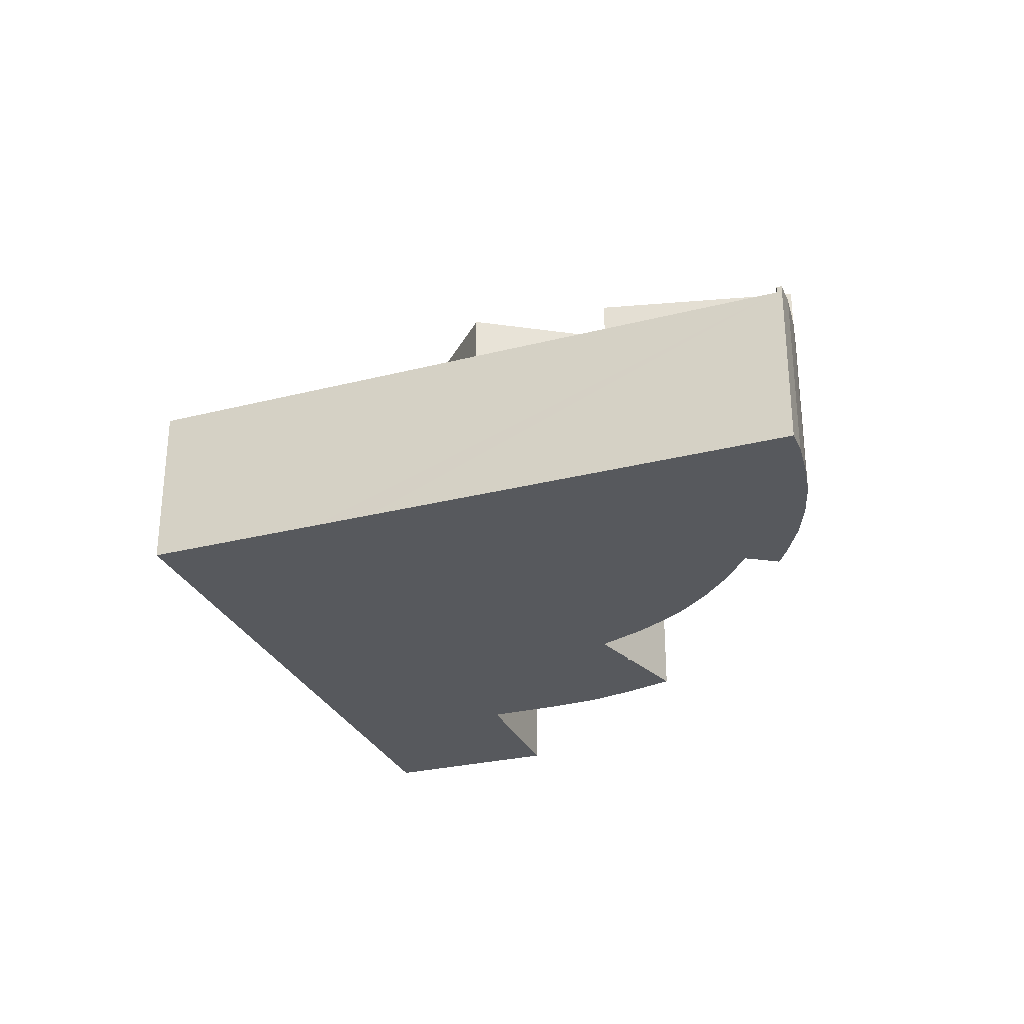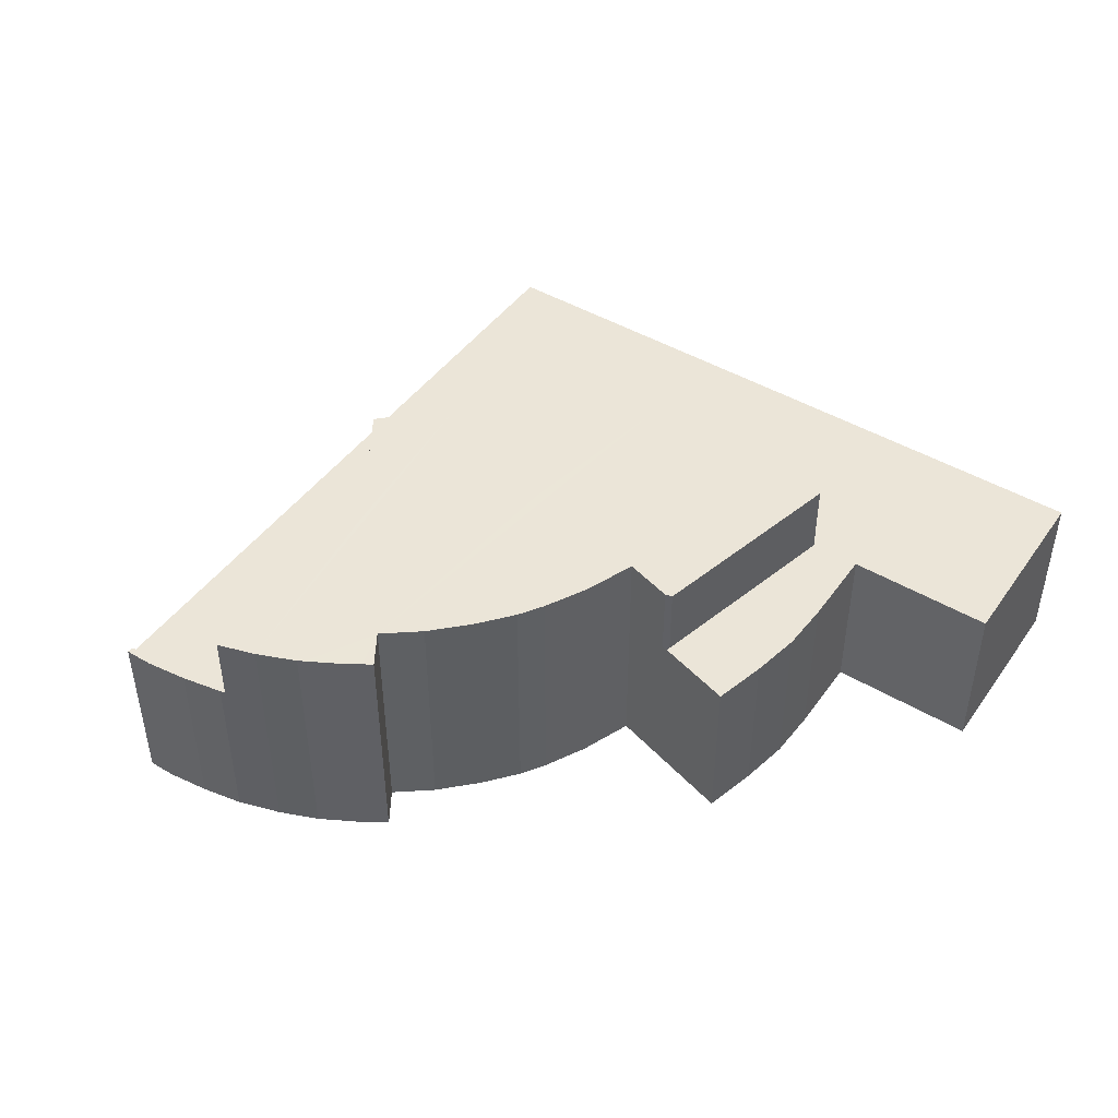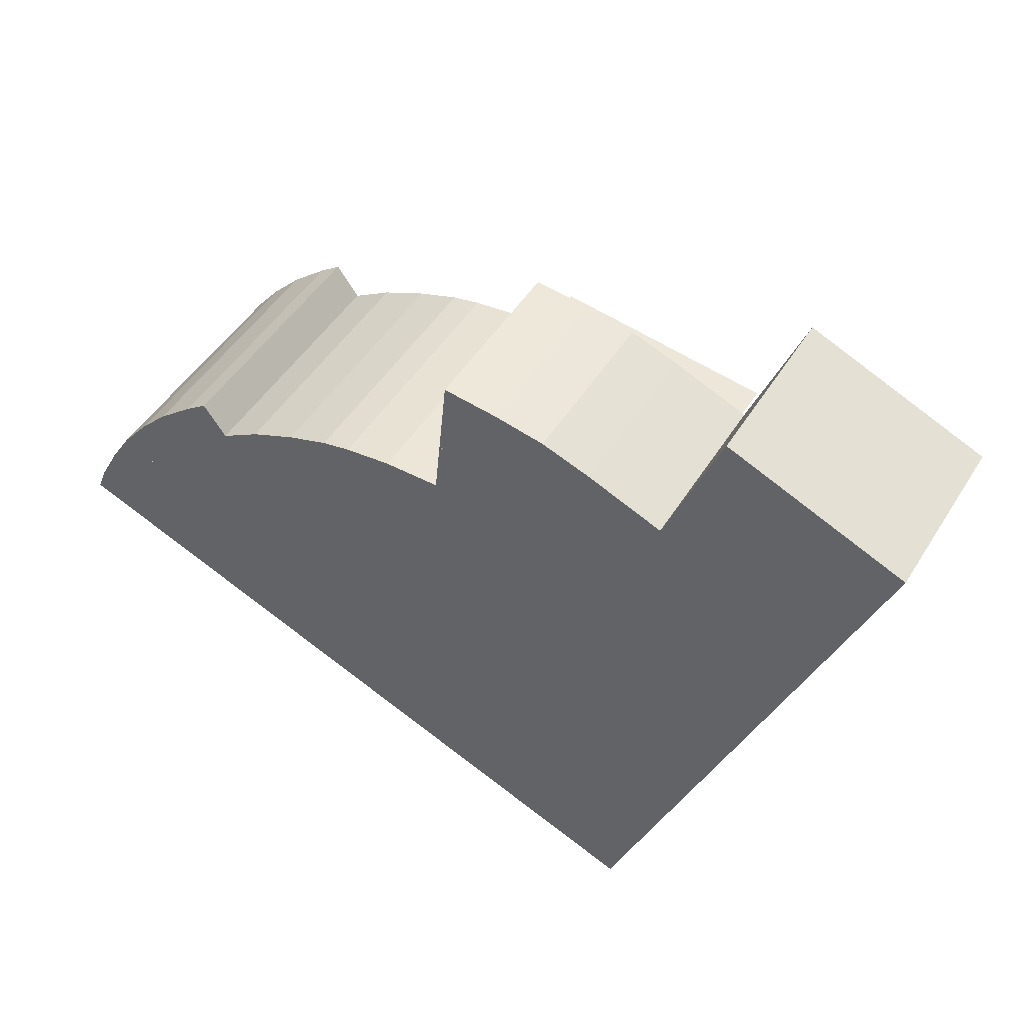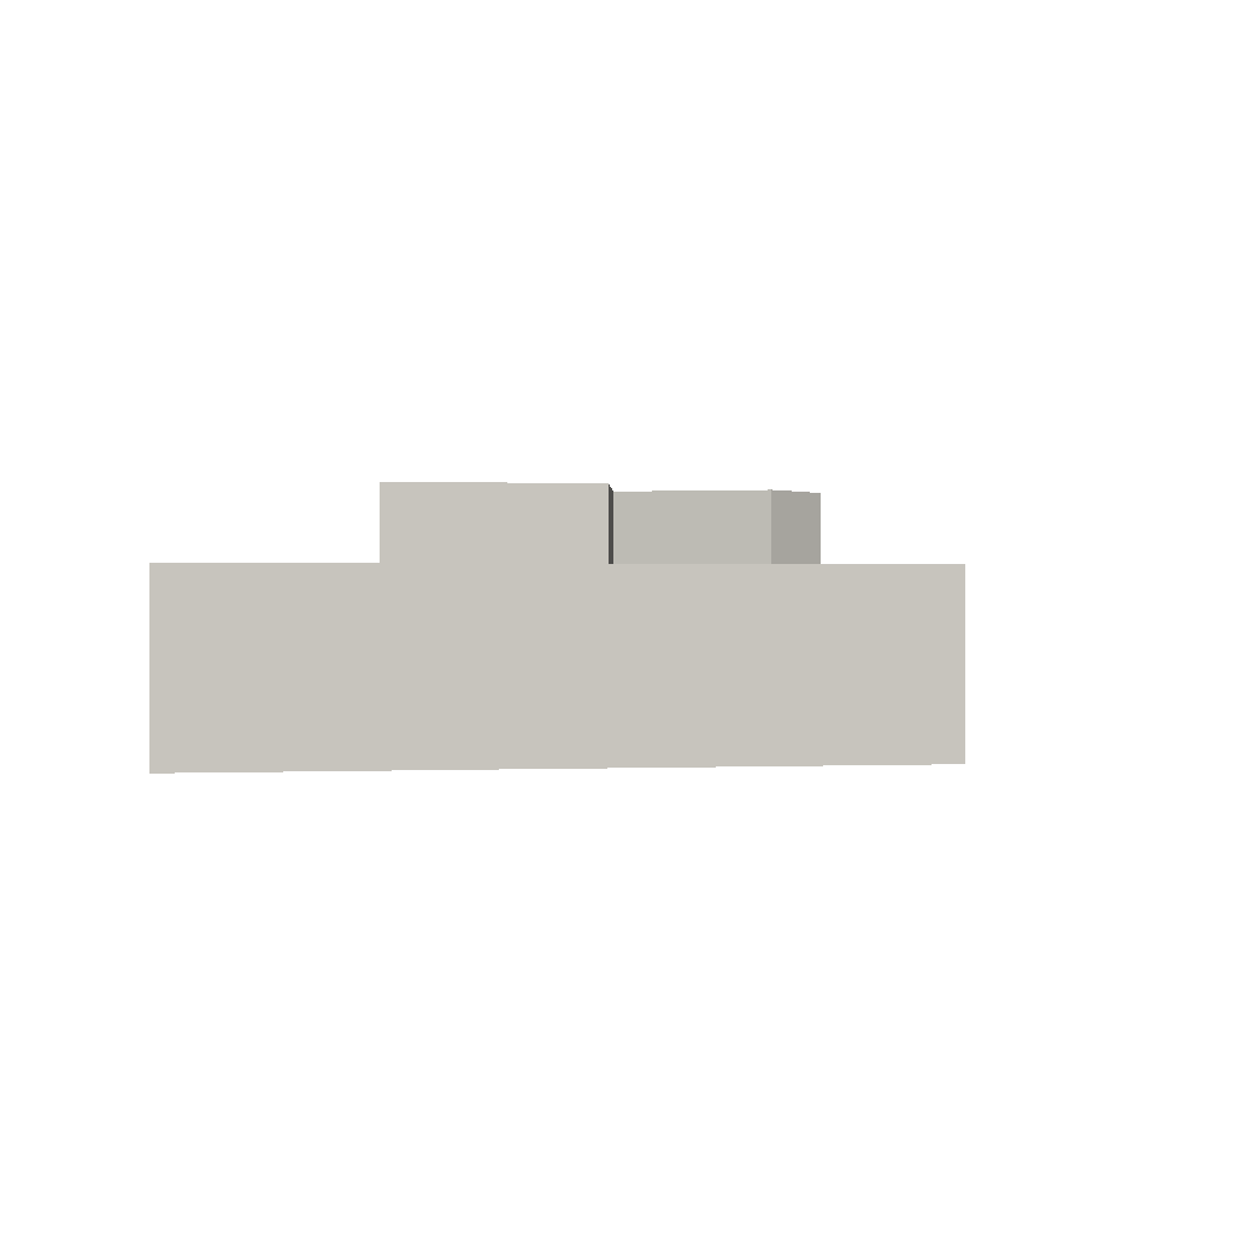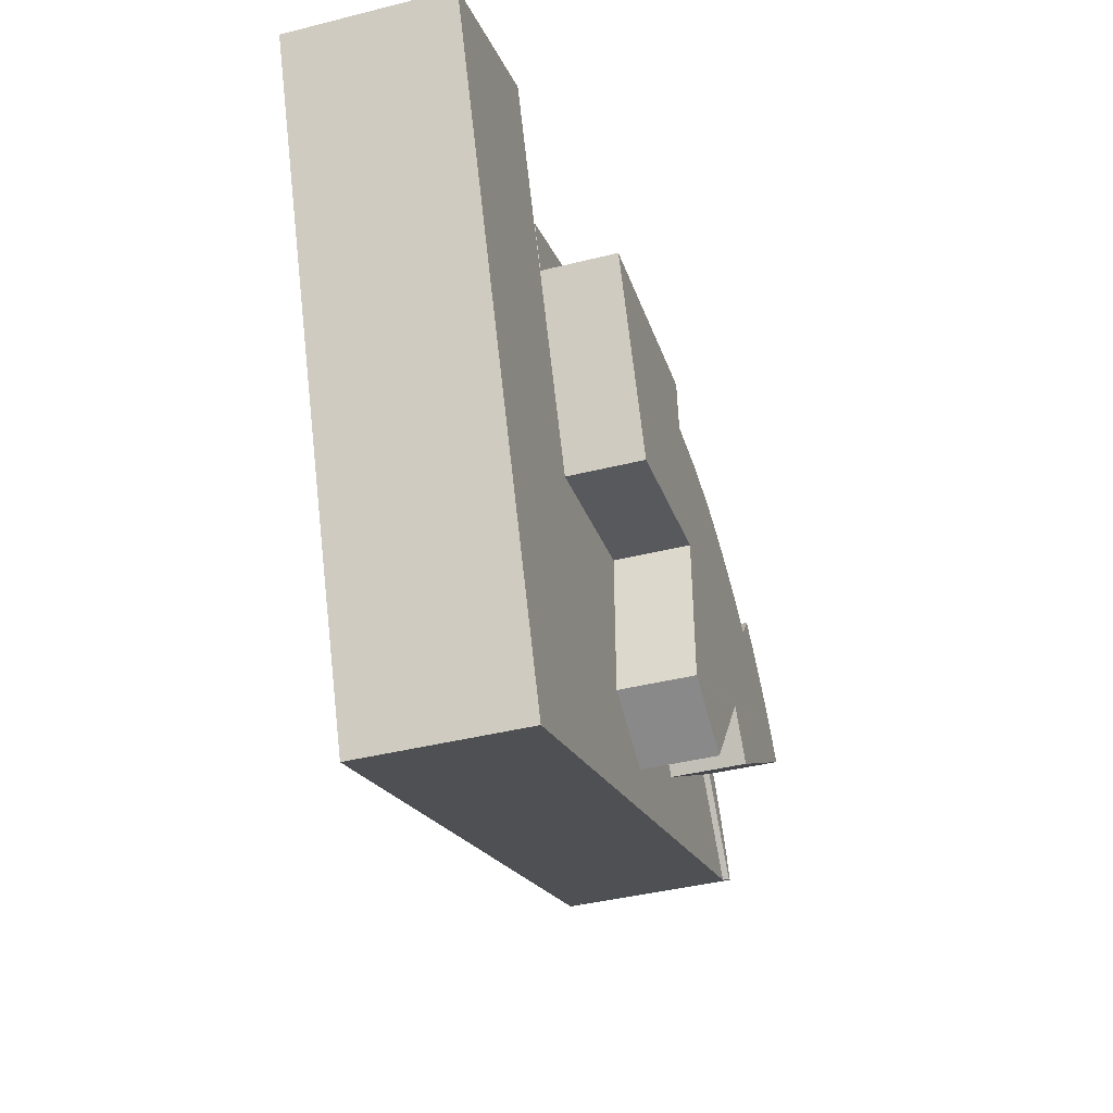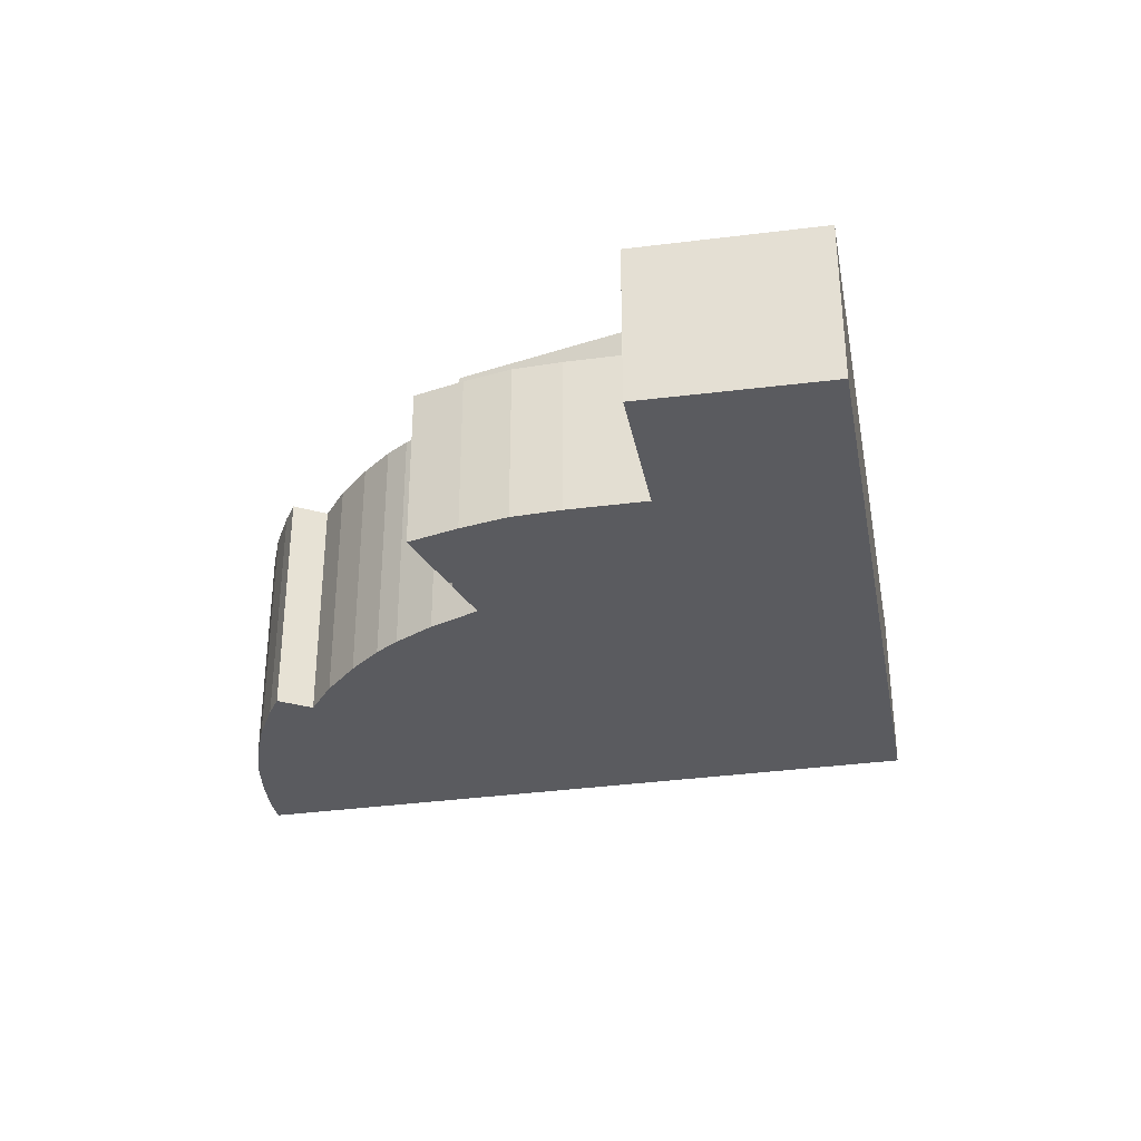
<metadata>
{"format":"obj","ext":"obj","renderer":"f3d","projection":"perspective","resolution":1024,"background":"white","views":[{"elev":-29.0,"azim":-137.2,"up":"+Y"},{"elev":46.0,"azim":-33.9,"up":"+Y"},{"elev":47.5,"azim":30.3,"up":"+Z"},{"elev":0.5,"azim":103.6,"up":"+Y"},{"elev":-41.1,"azim":107.0,"up":"+Z"},{"elev":-33.1,"azim":32.9,"up":"+Y"}]}
</metadata>
<code>
v  0.43 7.567 1.07
v  0.212 7.567 -0.086
v  0 7.567 4.633e-16
v  3.182 7.567 3.75
v  1.28 7.567 2.66
v  2.22 7.567 4.16
v  2.362 7.567 4.335
v  1.28 -1.629e-16 2.66
v  2.22 -2.547e-16 4.16
v  2.362 -2.654e-16 4.335
v  0.43 -6.552e-17 1.07
v  3.182 -2.296e-16 3.75
v  0.212 5.266e-18 -0.086
v  0 0 0
v  19.37 -7.663e-16 12.51
v  19.18 7.293 12.26
v  19.37 7.293 12.51
v  19.18 -7.509e-16 12.26
v  19.21 7.293 12.54
v  19.21 -7.677e-16 12.54
v  0.212 7.293 -0.086
v  3.182 7.293 3.75
v  16.58 7.293 -6.7
v  9.424 7.293 -0.699
v  10.92 7.293 1.293
v  14.6 7.293 -3.908
v  17.98 7.293 -2.387
v  17.93 7.293 -7.246
v  20.41 7.293 -8.248
v  18.04 7.293 4.337
v  27.91 7.293 -11.28
v  24.97 7.293 2.883
v  39 7.293 15.78
v  28.35 7.293 11.13
v  29.18 7.293 13.08
v  29.15 7.293 13.09
v  30.79 7.293 17.1
v  31.56 7.293 18.97
v  31.55 7.293 18.98
v  29.18 -8.009e-16 13.08
v  31.55 -1.162e-15 18.98
v  30.79 -1.047e-15 17.1
v  17.98 1.462e-16 -2.387
v  18.04 -2.656e-16 4.337
v  24.97 -1.765e-16 2.883
v  28.35 -6.816e-16 11.13
v  29.15 -8.017e-16 13.09
v  31.56 -1.162e-15 18.97
v  39 -9.662e-16 15.78
v  9.424 4.28e-17 -0.699
v  10.92 -7.917e-17 1.293
v  14.6 2.393e-16 -3.908
v  27.91 6.907e-16 -11.28
v  20.41 5.05e-16 -8.248
v  17.93 4.437e-16 -7.246
v  16.58 4.103e-16 -6.7
v  21.84 7.313 15.58
v  19.38 7.313 14.17
v  19.55 7.313 15.9
v  19.21 7.313 12.54
v  19.37 7.313 12.51
v  28.35 7.313 11.13
v  22.29 7.313 15.49
v  23.95 7.313 15.15
v  25.97 7.313 14.42
v  29.15 7.313 13.09
v  23.95 -9.277e-16 15.15
v  25.97 -8.83e-16 14.42
v  22.29 -9.484e-16 15.49
v  21.84 -9.54e-16 15.58
v  19.55 -9.736e-16 15.9
v  19.38 -8.678e-16 14.17
v  7.229 10.55 8.695
v  7.067 10.55 8.769
v  7.14 10.55 8.82
v  6.758 10.55 8.553
v  8.11 10.55 7.46
v  6.476 10.55 8.356
v  6.21 10.55 8.17
v  6.115 10.55 8.093
v  4.89 10.55 7.097
v  28.35 10.55 11.13
v  19.18 10.55 12.26
v  19.37 10.55 12.51
v  24.97 10.55 2.883
v  19.14 10.55 11.88
v  18.97 10.55 10.15
v  17.61 10.55 10.17
v  16.61 10.55 10.19
v  14.65 10.55 10
v  13.44 10.55 9.77
v  11.7 10.55 9.22
v  9.78 10.55 8.42
v  18.04 10.55 4.337
v  4.66 10.55 6.91
v  3.42 10.55 5.64
v  17.98 10.55 -2.387
v  10.92 10.55 1.293
v  2.362 10.55 4.335
v  3.182 10.55 3.75
v  14.6 10.55 -3.908
v  9.424 10.55 -0.699
v  18.97 -6.215e-16 10.15
v  17.61 -6.229e-16 10.17
v  16.61 -6.24e-16 10.19
v  7.14 -5.401e-16 8.82
v  8.11 -4.568e-16 7.46
v  7.229 -5.324e-16 8.695
v  11.7 -5.646e-16 9.22
v  13.44 -5.982e-16 9.77
v  14.65 -6.123e-16 10
v  19.14 -7.274e-16 11.88
v  3.42 -3.453e-16 5.64
v  4.66 -4.231e-16 6.91
v  4.89 -4.346e-16 7.097
v  6.21 -5.003e-16 8.17
v  6.115 -4.956e-16 8.093
v  6.476 -5.117e-16 8.356
v  7.067 -5.369e-16 8.769
v  6.758 -5.237e-16 8.553
v  9.78 -5.156e-16 8.42
g defaultobject
f 1 2 3
f 2 1 4
f 4 1 5
f 4 5 6
f 4 6 7
f 8 6 5
f 6 8 9
f 9 7 6
f 7 9 10
f 11 5 1
f 5 11 8
f 10 4 7
f 4 10 12
f 12 2 4
f 2 12 13
f 13 3 2
f 3 13 14
f 14 1 3
f 1 14 11
f 9 12 10
f 12 9 13
f 13 9 8
f 13 8 11
f 13 11 14
f 15 16 17
f 16 15 18
f 18 19 16
f 19 18 20
f 20 17 19
f 17 20 15
f 21 22 23
f 24 23 22
f 25 23 24
f 26 23 25
f 27 23 26
f 28 23 27
f 29 28 27
f 30 29 27
f 31 29 30
f 32 31 30
f 33 31 32
f 34 33 32
f 35 33 34
f 36 35 34
f 37 33 35
f 38 33 37
f 39 38 37
f 40 37 35
f 37 40 39
f 39 40 41
f 41 40 42
f 43 30 27
f 30 43 44
f 45 34 32
f 34 45 46
f 34 46 36
f 36 46 47
f 41 38 39
f 38 41 48
f 48 33 38
f 33 48 49
f 12 24 22
f 24 12 50
f 51 26 25
f 26 51 52
f 44 32 30
f 32 44 45
f 47 35 36
f 35 47 40
f 49 31 33
f 31 49 53
f 53 29 31
f 29 53 54
f 29 54 28
f 28 54 23
f 23 54 21
f 21 54 55
f 21 55 56
f 21 56 13
f 13 22 21
f 22 13 12
f 50 25 24
f 25 50 51
f 52 27 26
f 27 52 43
f 53 52 54
f 52 53 43
f 43 53 45
f 45 53 49
f 43 45 44
f 45 49 46
f 46 49 40
f 46 40 47
f 40 49 42
f 42 49 48
f 42 48 41
f 51 50 52
f 56 12 13
f 12 56 55
f 12 55 50
f 50 55 54
f 50 54 52
f 57 58 59
f 58 57 60
f 60 57 61
f 61 57 62
f 62 57 63
f 62 63 64
f 62 64 65
f 62 65 66
f 67 65 64
f 65 67 68
f 68 66 65
f 66 68 47
f 63 67 64
f 67 63 57
f 67 57 69
f 69 57 70
f 71 57 59
f 57 71 70
f 47 62 66
f 62 47 46
f 46 61 62
f 61 46 15
f 61 15 60
f 60 15 20
f 20 58 60
f 58 20 59
f 59 20 71
f 71 20 72
f 72 70 71
f 70 72 20
f 70 20 15
f 70 15 46
f 70 46 69
f 69 46 67
f 67 46 68
f 68 46 47
f 73 74 75
f 74 73 76
f 76 73 77
f 76 77 78
f 78 77 79
f 79 77 80
f 80 77 81
f 82 83 84
f 83 82 85
f 83 85 86
f 86 85 87
f 87 85 88
f 88 85 89
f 89 85 90
f 90 85 91
f 91 85 92
f 92 85 93
f 93 85 77
f 77 85 94
f 77 94 81
f 81 94 95
f 94 96 95
f 96 94 97
f 96 97 98
f 96 98 99
f 99 98 100
f 98 97 101
f 102 100 98
f 88 103 87
f 103 88 89
f 103 89 104
f 104 89 105
f 15 82 84
f 82 15 46
f 106 73 75
f 73 106 77
f 77 106 107
f 107 106 108
f 109 91 92
f 91 109 110
f 91 111 90
f 111 91 110
f 90 105 89
f 105 90 111
f 103 86 87
f 86 103 83
f 83 103 18
f 18 103 112
f 18 84 83
f 84 18 15
f 10 96 99
f 96 10 113
f 113 95 96
f 95 113 114
f 114 81 95
f 81 114 80
f 80 114 79
f 79 114 115
f 79 115 116
f 116 115 117
f 116 78 79
f 78 116 76
f 76 116 74
f 74 116 75
f 75 116 118
f 75 118 119
f 75 119 106
f 119 118 120
f 107 93 77
f 93 107 121
f 93 109 92
f 109 93 121
f 46 85 82
f 85 46 45
f 44 97 94
f 97 44 43
f 45 94 85
f 94 45 44
f 43 101 97
f 101 43 52
f 51 102 98
f 102 51 50
f 52 98 101
f 98 52 51
f 50 100 102
f 100 50 99
f 99 50 10
f 10 50 12
f 46 15 45
f 44 45 15
f 103 44 15
f 18 103 15
f 112 103 18
f 104 44 103
f 105 44 104
f 111 44 105
f 43 44 111
f 110 43 111
f 109 43 110
f 52 43 109
f 121 52 109
f 51 52 121
f 107 51 121
f 50 51 107
f 108 50 107
f 106 50 108
f 119 50 106
f 120 50 119
f 118 50 120
f 116 50 118
f 117 50 116
f 115 50 117
f 12 50 115
f 114 12 115
f 113 12 114
f 10 12 113

</code>
